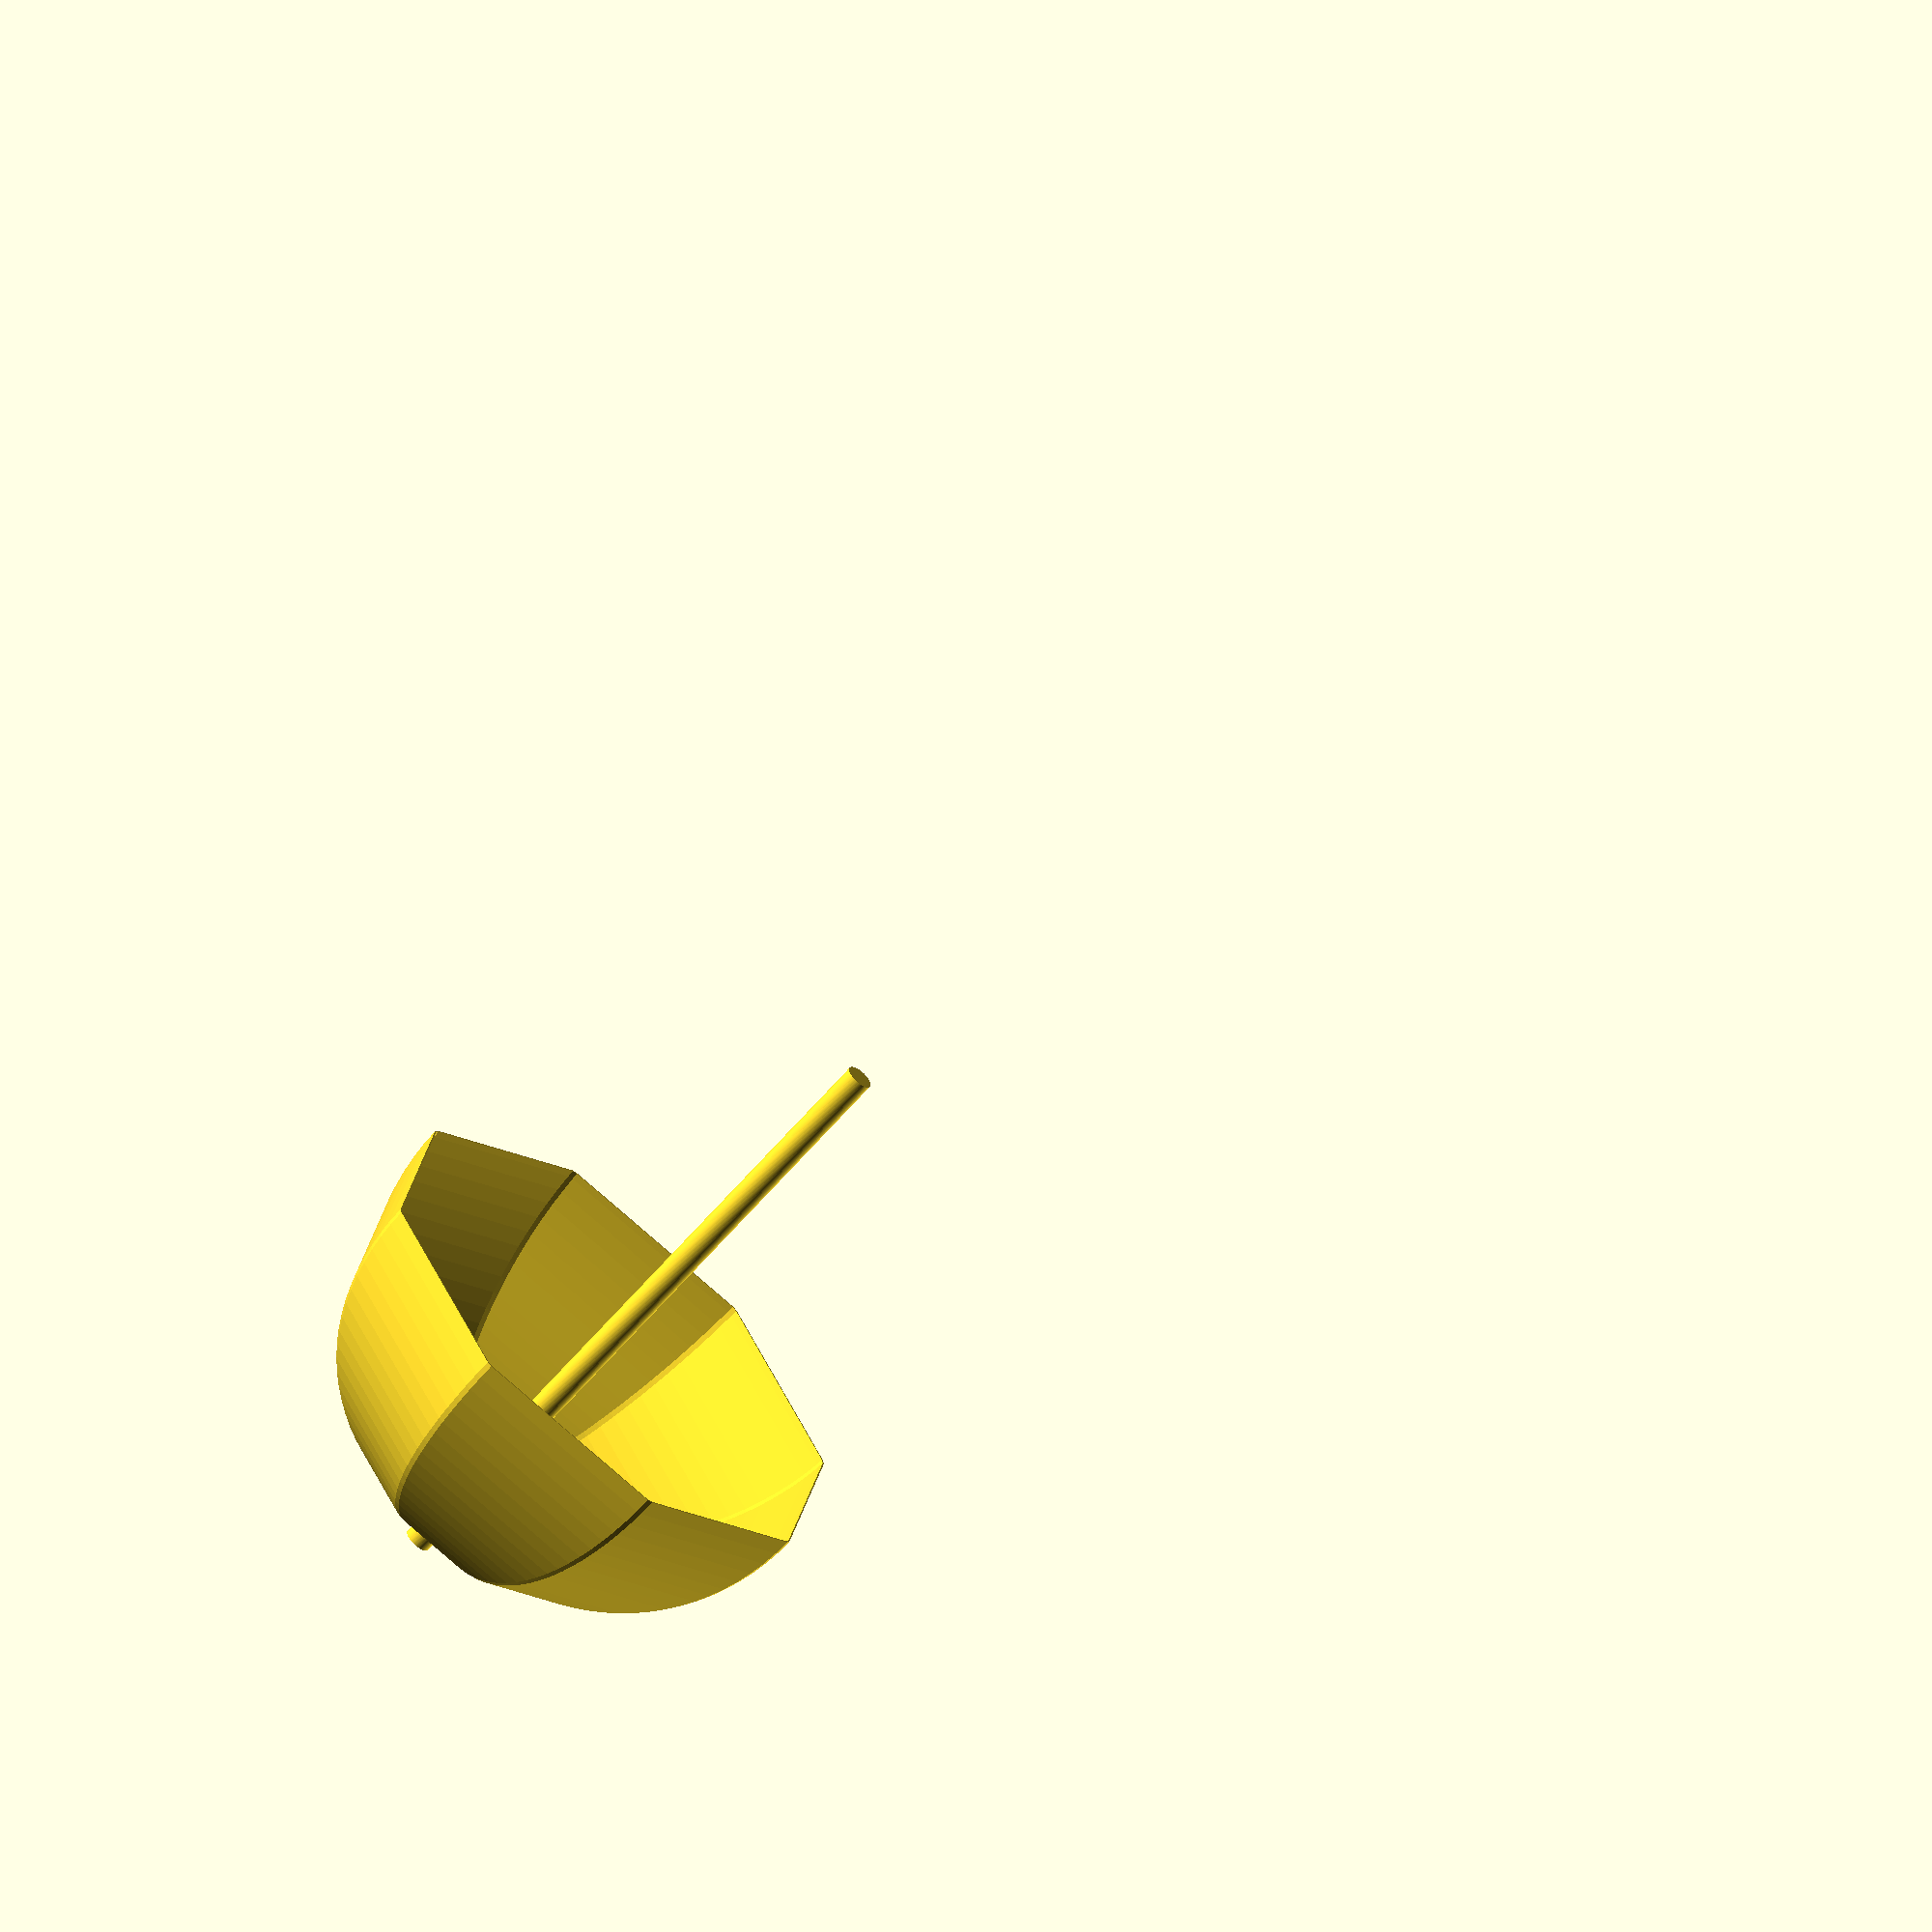
<openscad>
$fn=100;
n = 8;
a = 360/n;

module umbr()
{
    difference(){    
        hull() 
        {
            for (i=[1:n])
            {
                rotate([-a/2 + i*a, 90, 0])
                linear_extrude(height=0.01) 
                circle(r = 1);
            }    
        }
        translate([-1, -1, 0])
        cube([2, 2, 5]);
    }
}
difference(){ 
    umbr();
    translate([0, 0, 0.1])
    umbr();
}
translate([0, 0, -1.1])
cylinder(2.5, 0.05, 0.05);
</openscad>
<views>
elev=59.7 azim=327.4 roll=320.5 proj=o view=solid
</views>
